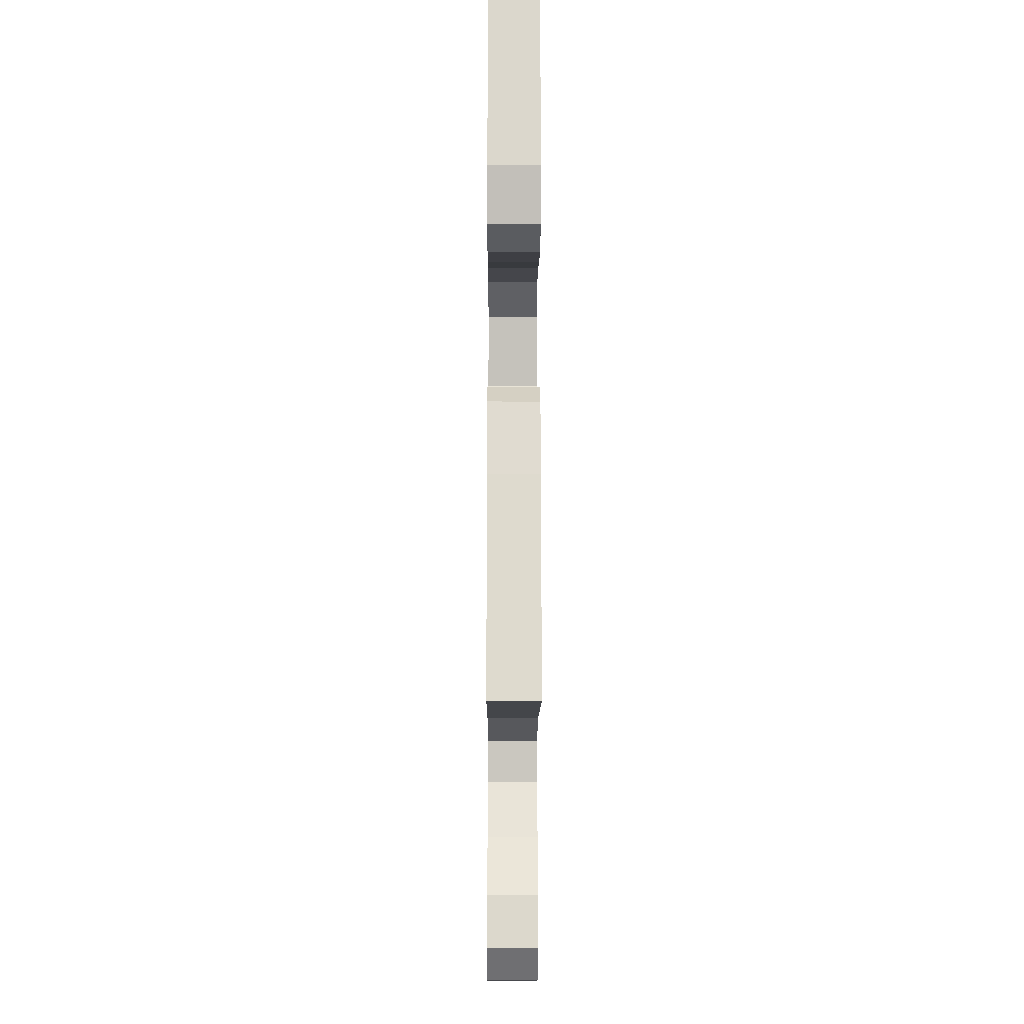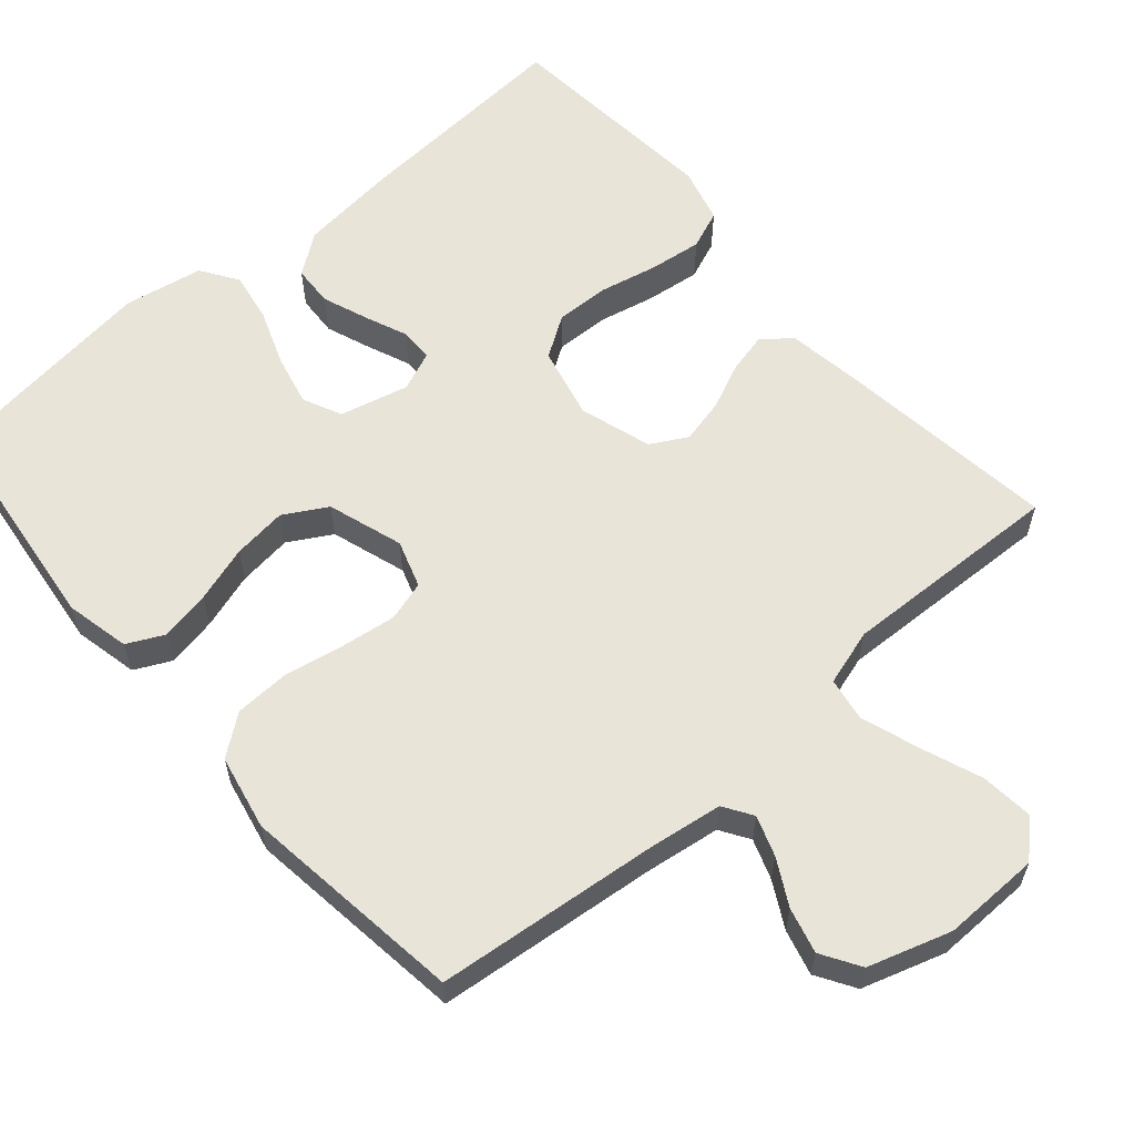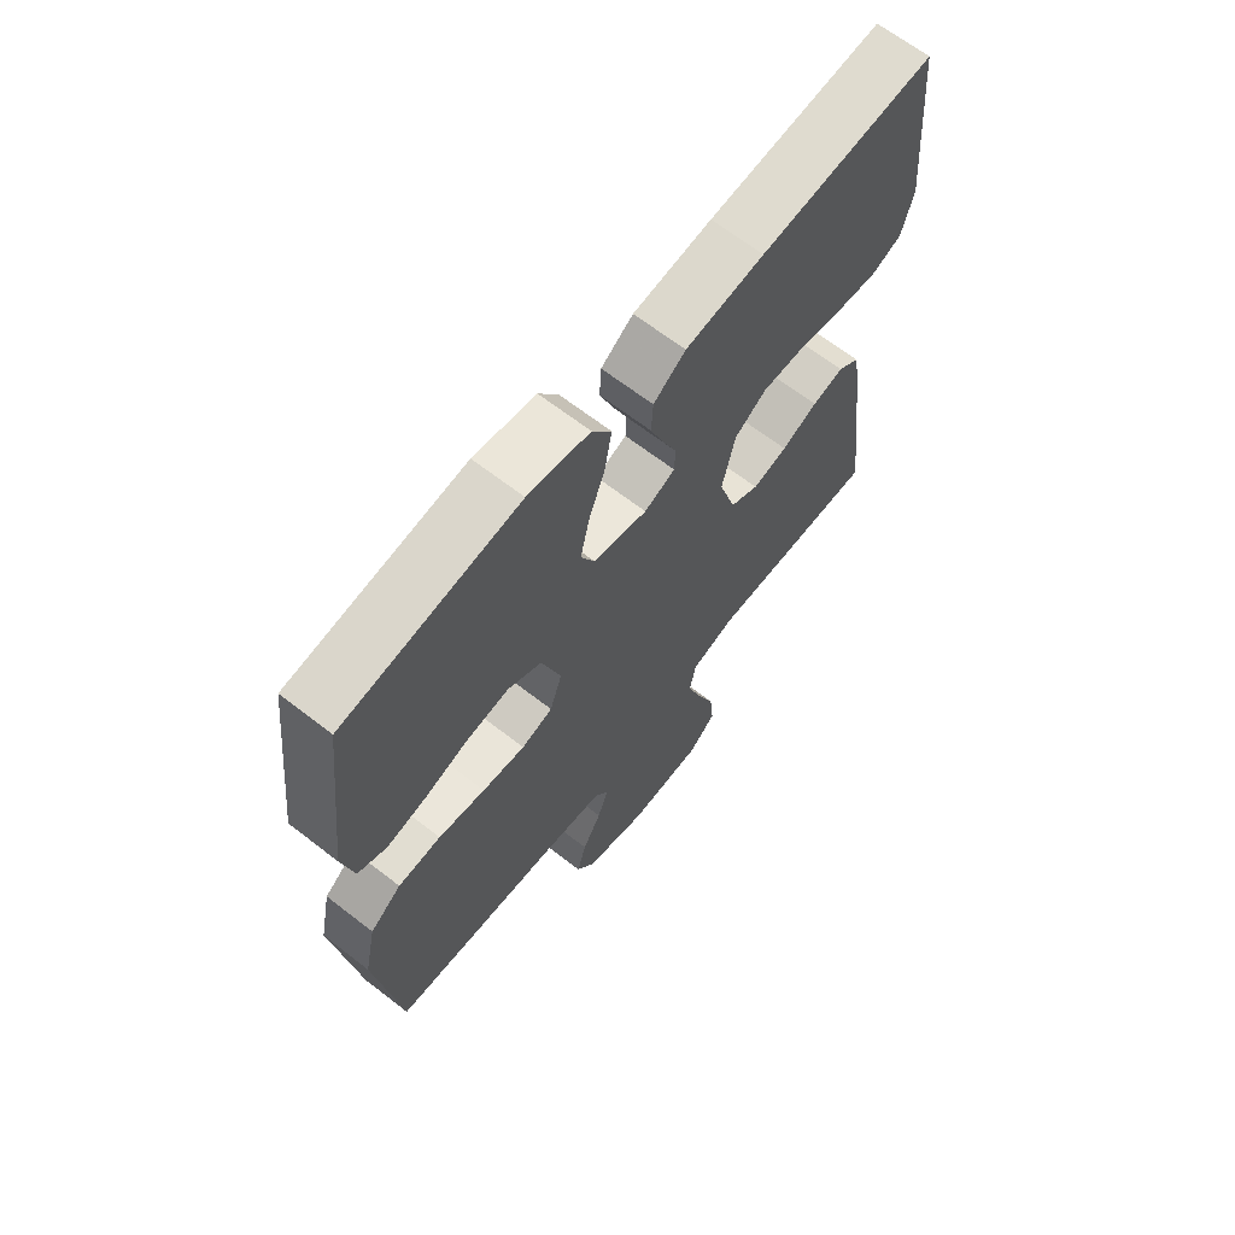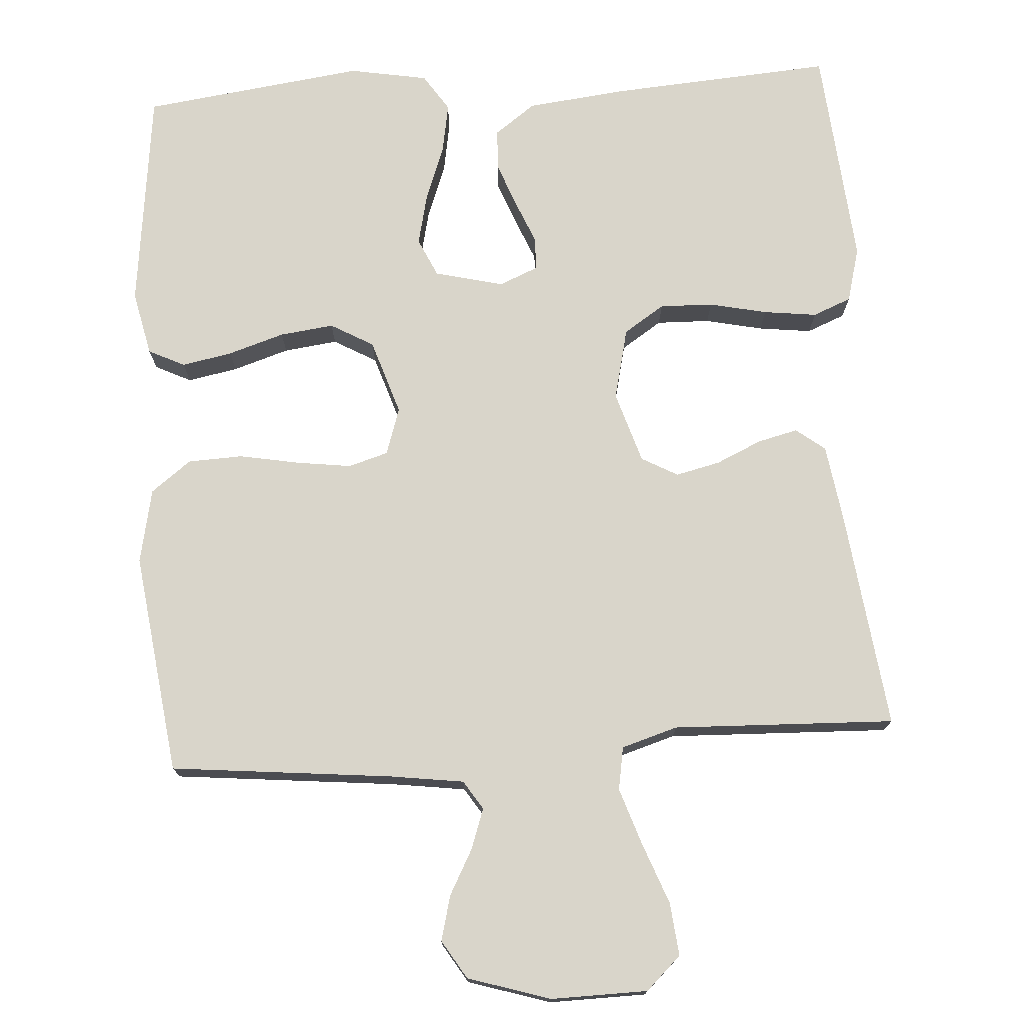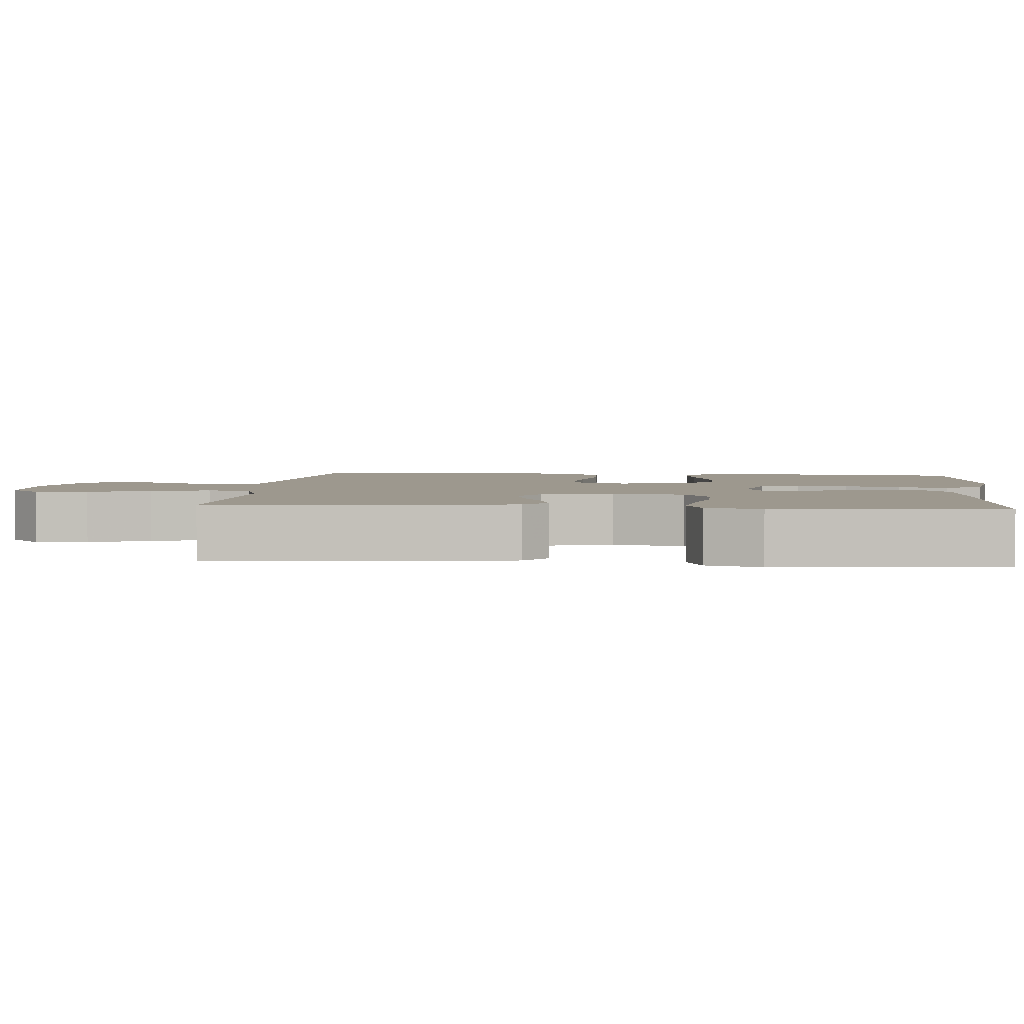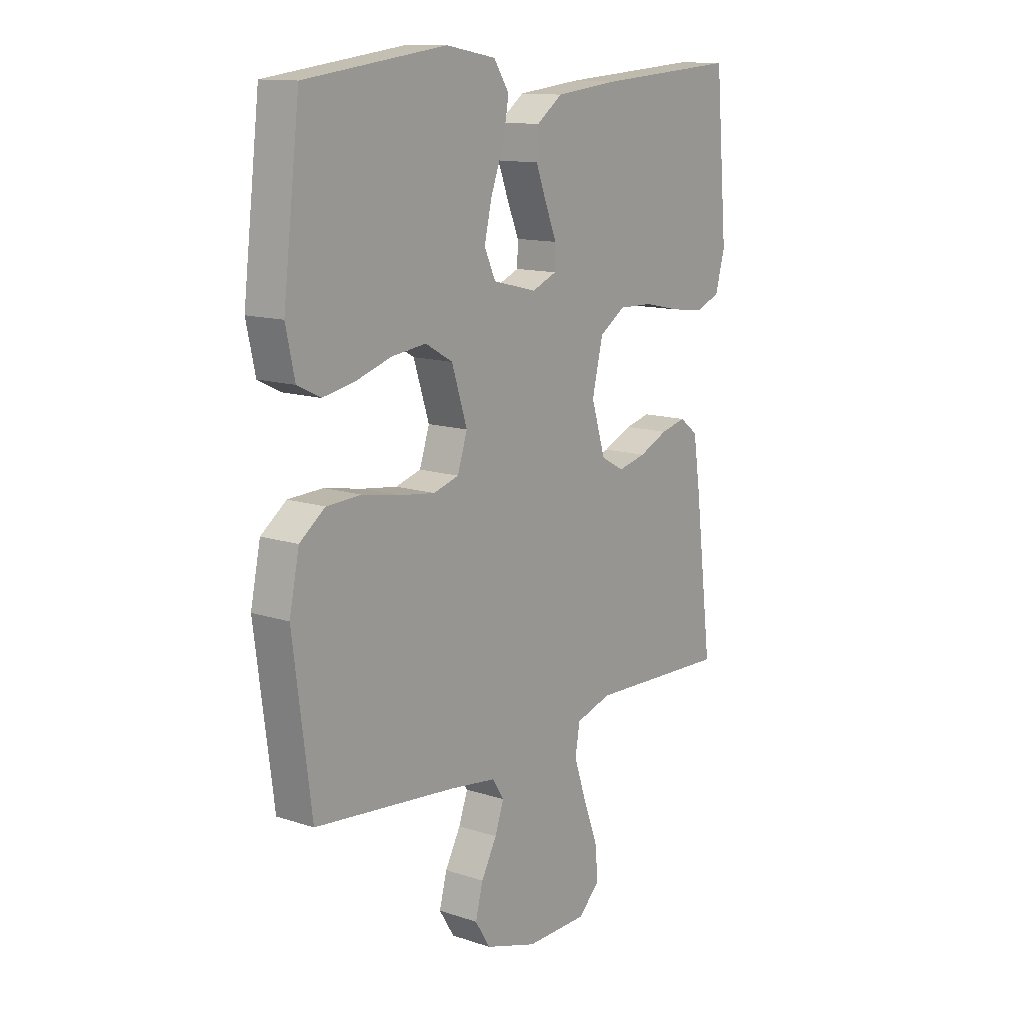
<metadata>
{"format":"obj","ext":"obj","renderer":"f3d","projection":"perspective","resolution":1024,"background":"white","views":[{"elev":-11.6,"azim":-90.3,"up":"+Z"},{"elev":59.9,"azim":139.1,"up":"+Y"},{"elev":66.3,"azim":127.9,"up":"+Z"},{"elev":74.6,"azim":176.2,"up":"+Y"},{"elev":3.2,"azim":-84.7,"up":"+Y"},{"elev":12.9,"azim":127.1,"up":"+Z"}]}
</metadata>
<code>
v 0.5 0.07 -0.5
v 0.2 0.07 -0.531
v 0.1 0.07 -0.545
v 0.075 0.07 -0.584
v 0.094 0.07 -0.638
v 0.127 0.07 -0.699
v 0.143 0.07 -0.76
v 0.111 0.07 -0.812
v 0 0.07 -0.847
v -0.131 0.07 -0.845
v -0.178 0.07 -0.801
v -0.171 0.07 -0.73
v -0.14 0.07 -0.648
v -0.114 0.07 -0.57
v -0.124 0.07 -0.512
v -0.2 0.07 -0.489
v -0.5 0.07 -0.5
v -0.463 0.07 -0.2
v -0.448 0.07 -0.099
v -0.409 0.07 -0.069
v -0.355 0.07 -0.082
v -0.293 0.07 -0.11
v -0.233 0.07 -0.124
v -0.184 0.07 -0.097
v -0.154 0.07 0
v -0.177 0.07 0.097
v -0.232 0.07 0.133
v -0.304 0.07 0.131
v -0.382 0.07 0.114
v -0.454 0.07 0.105
v -0.506 0.07 0.126
v -0.526 0.07 0.2
v -0.5 0.07 0.5
v -0.2 0.07 0.479
v -0.065 0.07 0.464
v -0.01 0.07 0.424
v -0.007 0.07 0.369
v -0.03 0.07 0.308
v -0.054 0.07 0.25
v -0.053 0.07 0.205
v 0 0.07 0.183
v 0.093 0.07 0.206
v 0.117 0.07 0.258
v 0.101 0.07 0.327
v 0.073 0.07 0.402
v 0.061 0.07 0.47
v 0.094 0.07 0.52
v 0.2 0.07 0.539
v 0.5 0.07 0.5
v 0.536 0.07 0.2
v 0.517 0.07 0.113
v 0.468 0.07 0.089
v 0.4 0.07 0.102
v 0.324 0.07 0.126
v 0.251 0.07 0.135
v 0.193 0.07 0.102
v 0.16 0.07 0
v 0.181 0.07 -0.064
v 0.235 0.07 -0.08
v 0.309 0.07 -0.07
v 0.39 0.07 -0.055
v 0.464 0.07 -0.058
v 0.518 0.07 -0.099
v 0.539 0.07 -0.2
v 0.5 0 -0.5
v 0.2 0 -0.531
v 0.1 0 -0.545
v 0.075 0 -0.584
v 0.094 0 -0.638
v 0.127 0 -0.699
v 0.143 0 -0.76
v 0.111 0 -0.812
v 0 0 -0.847
v -0.131 0 -0.845
v -0.178 0 -0.801
v -0.171 0 -0.73
v -0.14 0 -0.648
v -0.114 0 -0.57
v -0.124 0 -0.512
v -0.2 0 -0.489
v -0.5 0 -0.5
v -0.463 0 -0.2
v -0.448 0 -0.099
v -0.409 0 -0.069
v -0.355 0 -0.082
v -0.293 0 -0.11
v -0.233 0 -0.124
v -0.184 0 -0.097
v -0.154 0 0
v -0.177 0 0.097
v -0.232 0 0.133
v -0.304 0 0.131
v -0.382 0 0.114
v -0.454 0 0.105
v -0.506 0 0.126
v -0.526 0 0.2
v -0.5 0 0.5
v -0.2 0 0.479
v -0.065 0 0.464
v -0.01 0 0.424
v -0.007 0 0.369
v -0.03 0 0.308
v -0.054 0 0.25
v -0.053 0 0.205
v 0 0 0.183
v 0.093 0 0.206
v 0.117 0 0.258
v 0.101 0 0.327
v 0.073 0 0.402
v 0.061 0 0.47
v 0.094 0 0.52
v 0.2 0 0.539
v 0.5 0 0.5
v 0.536 0 0.2
v 0.517 0 0.113
v 0.468 0 0.089
v 0.4 0 0.102
v 0.324 0 0.126
v 0.251 0 0.135
v 0.193 0 0.102
v 0.16 0 0
v 0.181 0 -0.064
v 0.235 0 -0.08
v 0.309 0 -0.07
v 0.39 0 -0.055
v 0.464 0 -0.058
v 0.518 0 -0.099
v 0.539 0 -0.2
f 63 64 1 2
f 60 61 62 63
f 59 60 63 2
f 58 59 2 3
f 57 58 3 4
f 51 52 53 54
f 51 54 55
f 50 51 55
f 49 50 55
f 48 49 55 56
f 44 45 46 47
f 43 44 47 48
f 36 37 38 39
f 34 35 36 39
f 34 39 40
f 33 34 40
f 32 33 40
f 31 32 40 41
f 28 29 30 31
f 27 28 31 41
f 19 20 21 22
f 19 22 23
f 16 17 18 19
f 15 16 19 23
f 10 11 12 13
f 10 13 14
f 9 10 14
f 8 9 14 15
f 5 6 7 8
f 4 5 8 15
f 43 48 56 57
f 42 43 57 4
f 41 42 4 15
f 26 27 41
f 25 26 41
f 24 25 41 15
f 15 23 24
f 66 65 128 127
f 127 126 125 124
f 66 127 124 123
f 67 66 123 122
f 68 67 122 121
f 118 117 116 115
f 119 118 115
f 119 115 114
f 119 114 113
f 120 119 113 112
f 111 110 109 108
f 112 111 108 107
f 103 102 101 100
f 103 100 99 98
f 104 103 98
f 104 98 97
f 104 97 96
f 105 104 96 95
f 95 94 93 92
f 105 95 92 91
f 86 85 84 83
f 87 86 83
f 83 82 81 80
f 87 83 80 79
f 77 76 75 74
f 78 77 74
f 78 74 73
f 79 78 73 72
f 72 71 70 69
f 79 72 69 68
f 121 120 112 107
f 68 121 107 106
f 79 68 106 105
f 105 91 90
f 105 90 89
f 79 105 89 88
f 88 87 79
f 1 65 66 2
f 2 66 67 3
f 3 67 68 4
f 4 68 69 5
f 5 69 70 6
f 6 70 71 7
f 7 71 72 8
f 8 72 73 9
f 9 73 74 10
f 10 74 75 11
f 11 75 76 12
f 12 76 77 13
f 13 77 78 14
f 14 78 79 15
f 15 79 80 16
f 16 80 81 17
f 17 81 82 18
f 18 82 83 19
f 19 83 84 20
f 20 84 85 21
f 21 85 86 22
f 22 86 87 23
f 23 87 88 24
f 24 88 89 25
f 25 89 90 26
f 26 90 91 27
f 27 91 92 28
f 28 92 93 29
f 29 93 94 30
f 30 94 95 31
f 31 95 96 32
f 32 96 97 33
f 33 97 98 34
f 34 98 99 35
f 35 99 100 36
f 36 100 101 37
f 37 101 102 38
f 38 102 103 39
f 39 103 104 40
f 40 104 105 41
f 41 105 106 42
f 42 106 107 43
f 43 107 108 44
f 44 108 109 45
f 45 109 110 46
f 46 110 111 47
f 47 111 112 48
f 48 112 113 49
f 49 113 114 50
f 50 114 115 51
f 51 115 116 52
f 52 116 117 53
f 53 117 118 54
f 54 118 119 55
f 55 119 120 56
f 56 120 121 57
f 57 121 122 58
f 58 122 123 59
f 59 123 124 60
f 60 124 125 61
f 61 125 126 62
f 62 126 127 63
f 63 127 128 64
f 64 128 65 1

</code>
